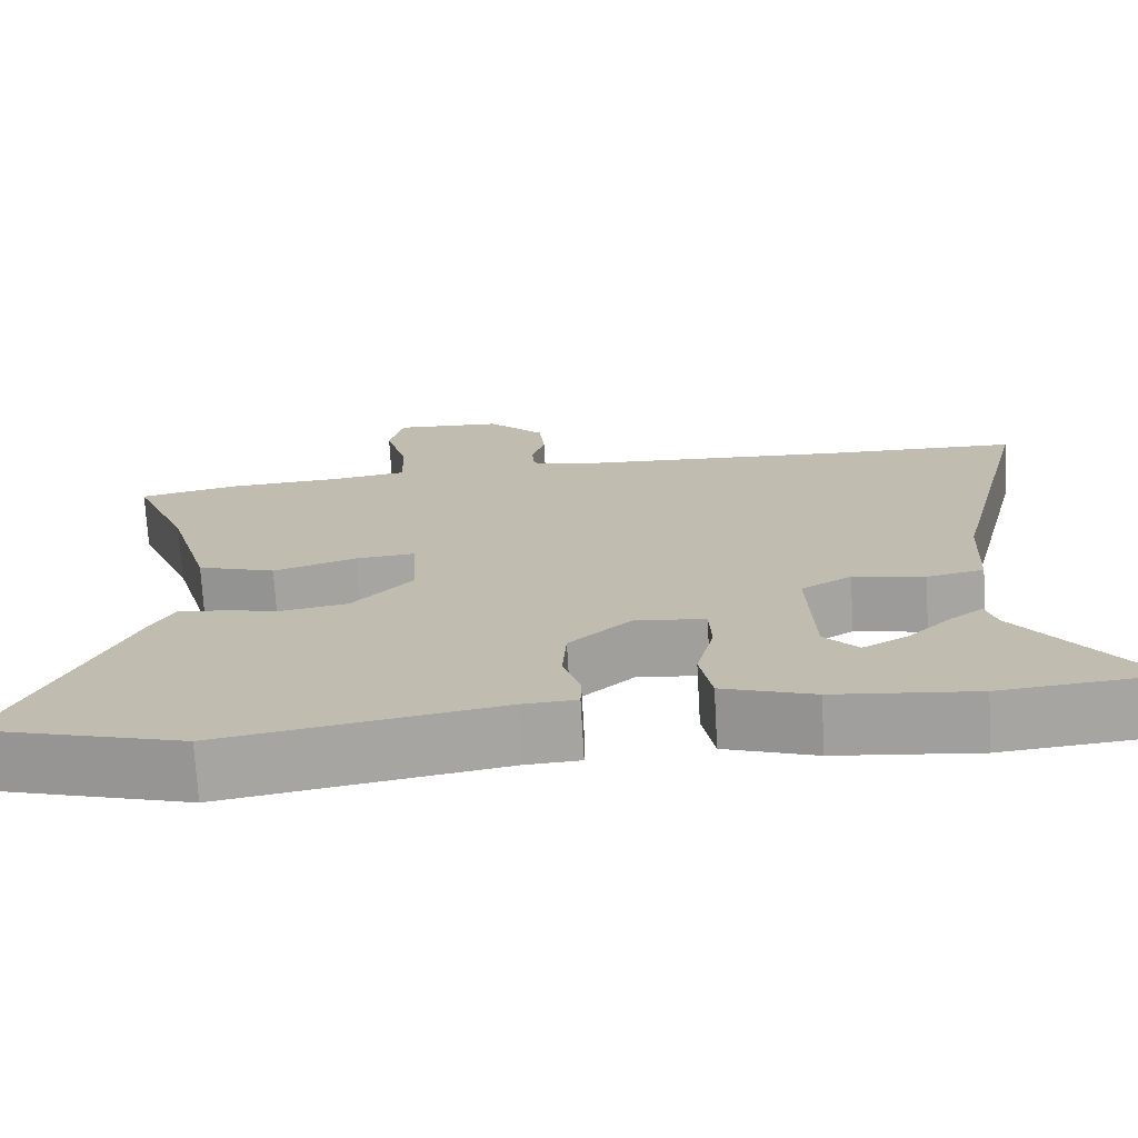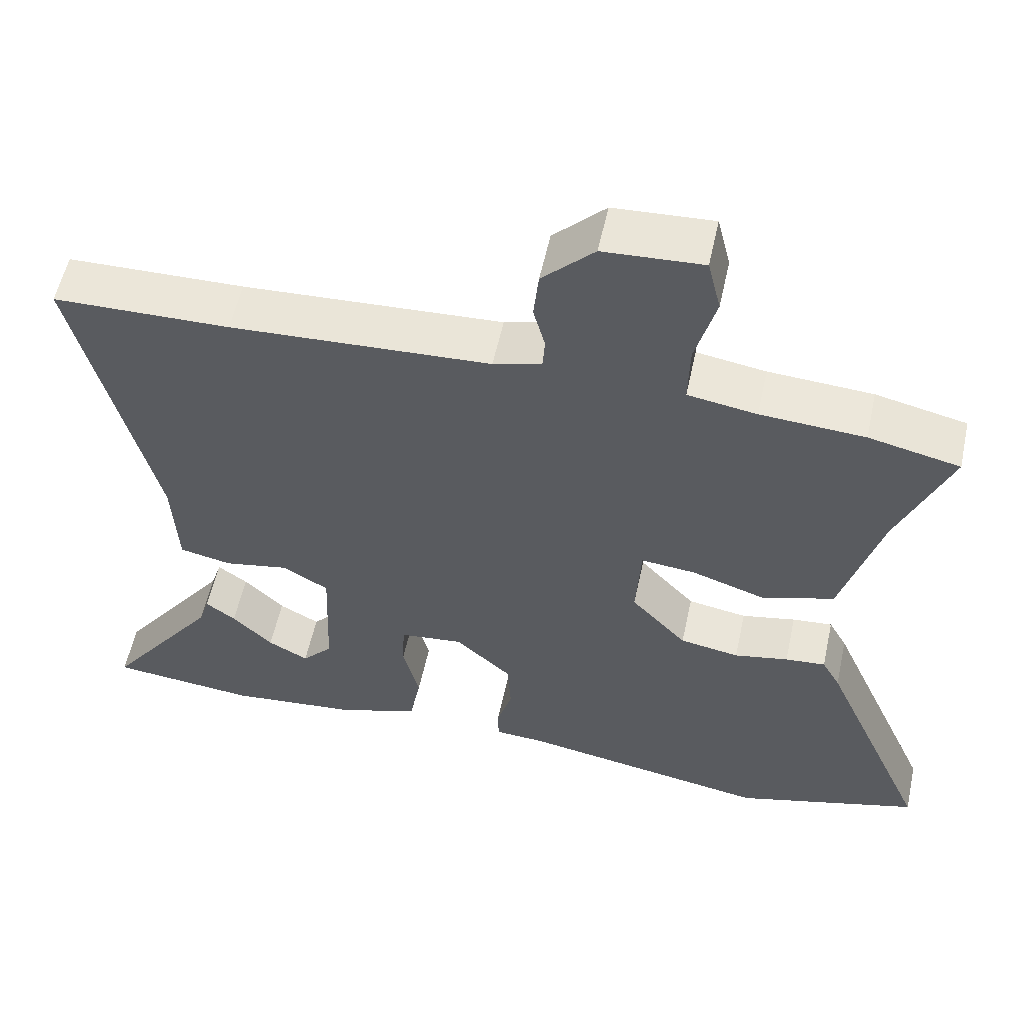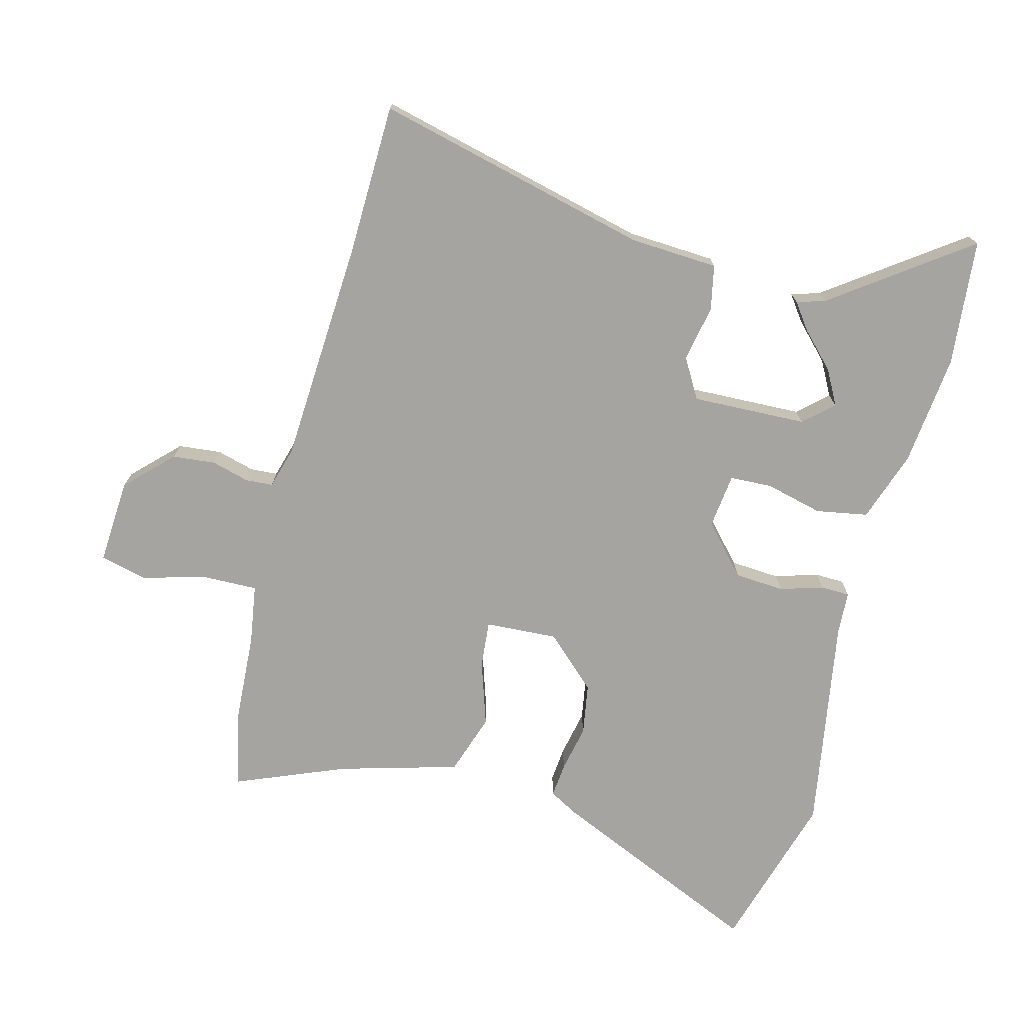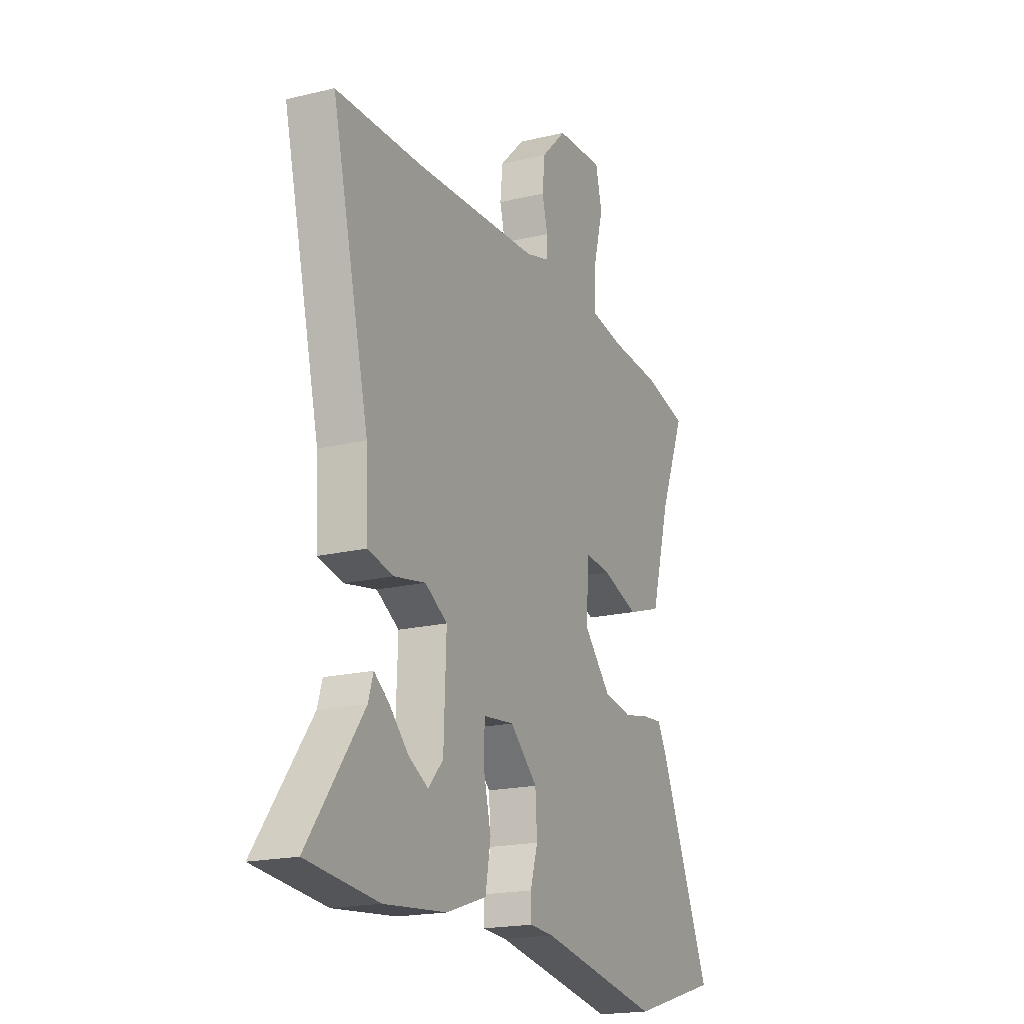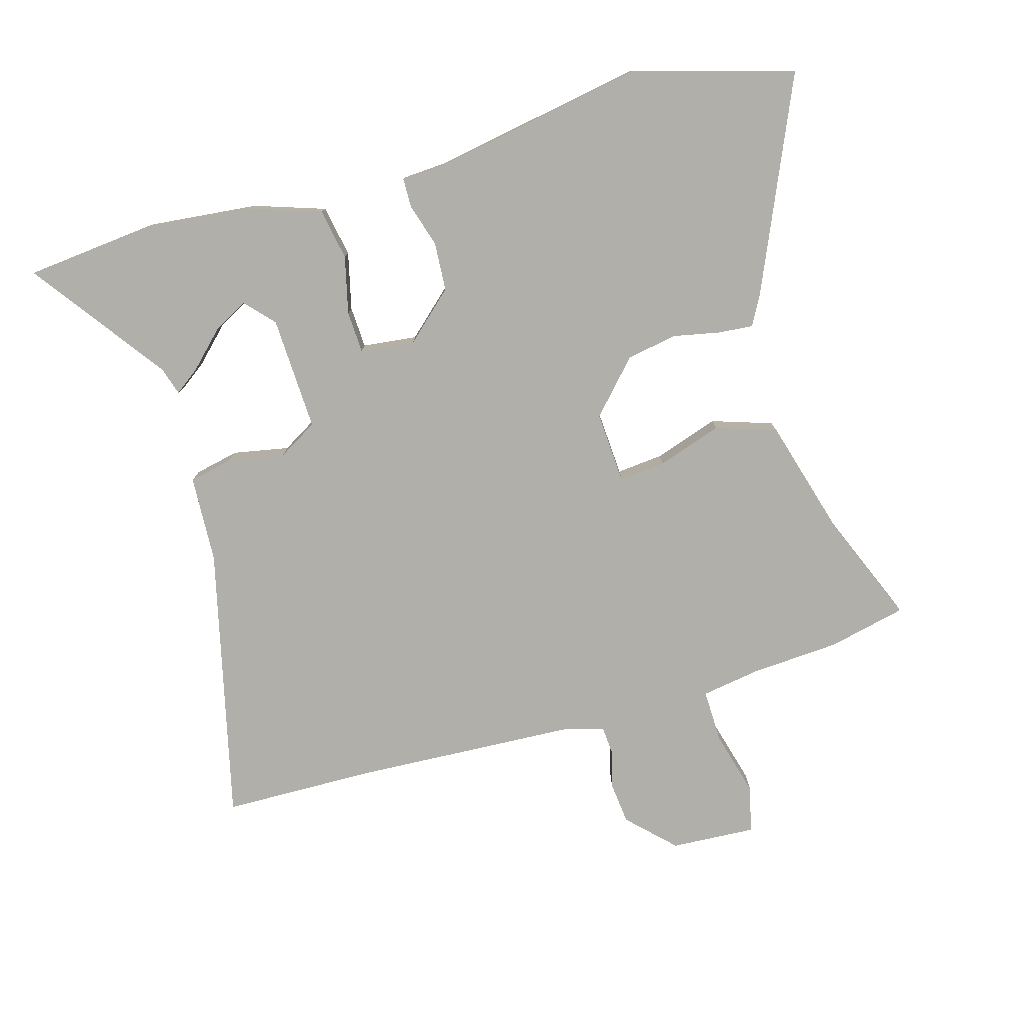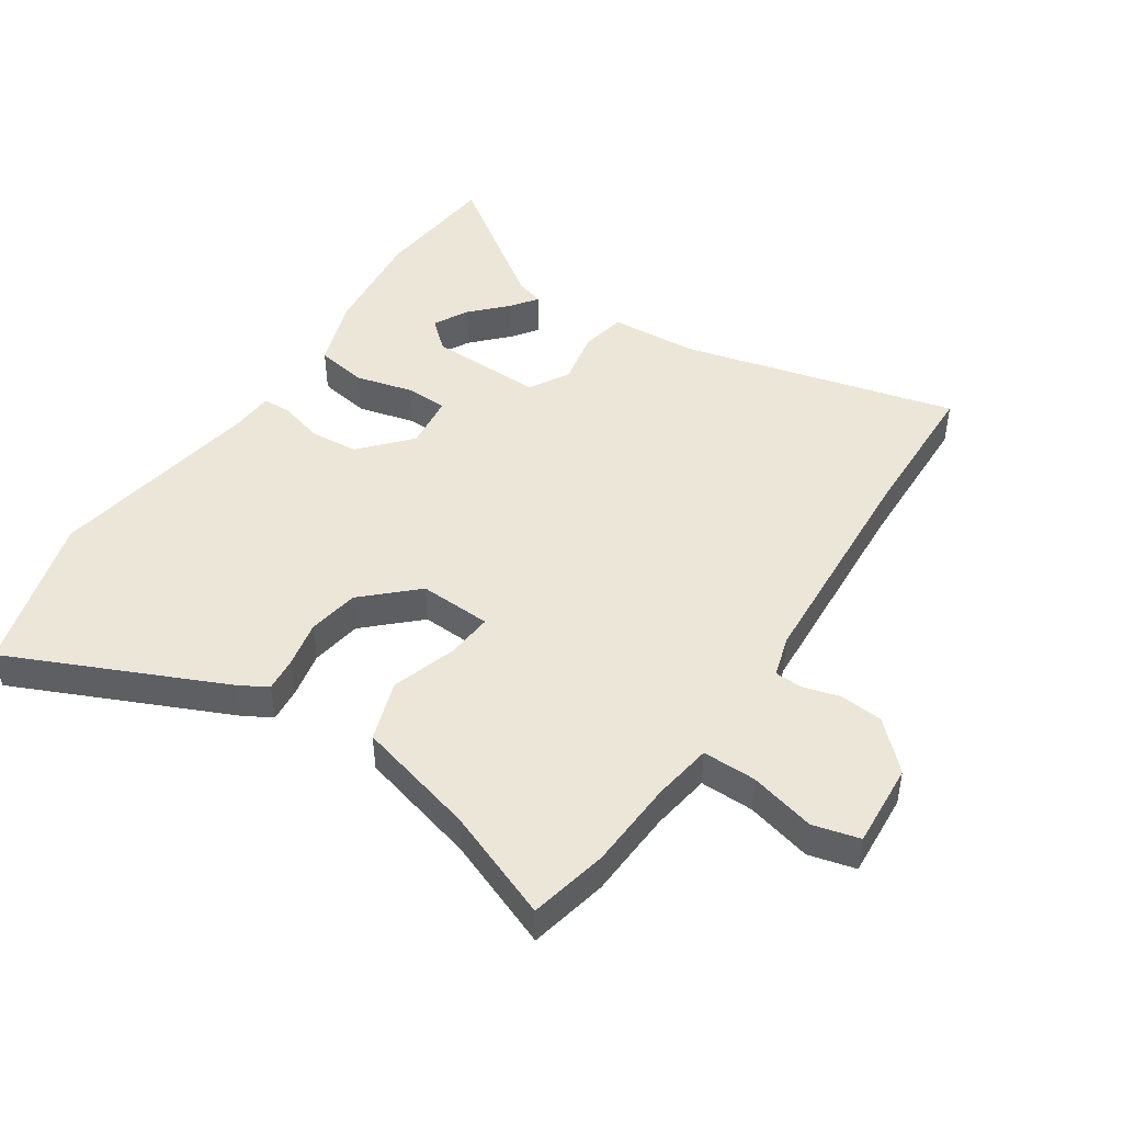
<metadata>
{"format":"obj","ext":"obj","renderer":"f3d","projection":"perspective","resolution":1024,"background":"white","views":[{"elev":-72.9,"azim":3.3,"up":"+Z"},{"elev":56.3,"azim":-167.8,"up":"+Z"},{"elev":-73.4,"azim":75.2,"up":"+Y"},{"elev":-19.1,"azim":114.5,"up":"+Z"},{"elev":-78.0,"azim":-163.9,"up":"+Y"},{"elev":46.2,"azim":-57.0,"up":"+Y"}]}
</metadata>
<code>
v -0.407 0.07 -0.527
v -0.66 0.07 -0.454
v -0.511 0.07 -0.114
v -0.486 0.07 -0.069
v -0.431 0.07 -0.074
v -0.357 0.07 -0.089
v -0.276 0.07 -0.075
v -0.2 0.07 0.007
v -0.207 0.07 0.122
v -0.281 0.07 0.115
v -0.384 0.07 0.081
v -0.481 0.07 0.113
v -0.535 0.07 0.303
v -0.606 0.07 0.476
v -0.482 0.07 0.504
v -0.34 0.07 0.513
v -0.246 0.07 0.528
v -0.248 0.07 0.613
v -0.276 0.07 0.717
v -0.258 0.07 0.791
v -0.123 0.07 0.783
v -0.052 0.07 0.712
v -0.045 0.07 0.644
v -0.061 0.07 0.584
v -0.058 0.07 0.541
v 0.008 0.07 0.522
v 0.363 0.07 0.503
v 0.605 0.07 0.498
v 0.5 0.07 0.06
v 0.493 0.07 -0.079
v 0.422 0.07 -0.094
v 0.333 0.07 -0.077
v 0.27 0.07 -0.114
v 0.277 0.07 -0.296
v 0.319 0.07 -0.342
v 0.374 0.07 -0.312
v 0.429 0.07 -0.258
v 0.47 0.07 -0.228
v 0.484 0.07 -0.273
v 0.639 0.07 -0.486
v 0.438 0.07 -0.506
v 0.262 0.07 -0.488
v 0.149 0.07 -0.45
v 0.134 0.07 -0.368
v 0.156 0.07 -0.277
v 0.153 0.07 -0.21
v 0.066 0.07 -0.2
v -0.011 0.07 -0.27
v -0.016 0.07 -0.348
v 0.005 0.07 -0.417
v 0.004 0.07 -0.463
v -0.064 0.07 -0.467
v -0.407 0 -0.527
v -0.66 0 -0.454
v -0.511 0 -0.114
v -0.486 0 -0.069
v -0.431 0 -0.074
v -0.357 0 -0.089
v -0.276 0 -0.075
v -0.2 0 0.007
v -0.207 0 0.122
v -0.281 0 0.115
v -0.384 0 0.081
v -0.481 0 0.113
v -0.535 0 0.303
v -0.606 0 0.476
v -0.482 0 0.504
v -0.34 0 0.513
v -0.246 0 0.528
v -0.248 0 0.613
v -0.276 0 0.717
v -0.258 0 0.791
v -0.123 0 0.783
v -0.052 0 0.712
v -0.045 0 0.644
v -0.061 0 0.584
v -0.058 0 0.541
v 0.008 0 0.522
v 0.363 0 0.503
v 0.605 0 0.498
v 0.5 0 0.06
v 0.493 0 -0.079
v 0.422 0 -0.094
v 0.333 0 -0.077
v 0.27 0 -0.114
v 0.277 0 -0.296
v 0.319 0 -0.342
v 0.374 0 -0.312
v 0.429 0 -0.258
v 0.47 0 -0.228
v 0.484 0 -0.273
v 0.639 0 -0.486
v 0.438 0 -0.506
v 0.262 0 -0.488
v 0.149 0 -0.45
v 0.134 0 -0.368
v 0.156 0 -0.277
v 0.153 0 -0.21
v 0.066 0 -0.2
v -0.011 0 -0.27
v -0.016 0 -0.348
v 0.005 0 -0.417
v 0.004 0 -0.463
v -0.064 0 -0.467
f 49 50 51 52
f 48 49 52 1
f 47 48 1 2
f 42 43 44 45
f 42 45 46
f 39 40 41 42
f 36 37 38 39
f 35 36 39 42
f 34 35 42 46
f 29 30 31 32
f 27 28 29 32
f 26 27 32 33
f 25 26 33 34
f 21 22 23 24
f 21 24 25
f 18 19 20 21
f 17 18 21 25
f 16 17 25 34
f 13 14 15 16
f 10 11 12 13
f 9 10 13 16
f 3 4 5 6
f 47 2 3 6
f 46 47 6 7
f 9 16 34 46
f 8 9 46
f 7 8 46
f 104 103 102 101
f 53 104 101 100
f 54 53 100 99
f 97 96 95 94
f 98 97 94
f 94 93 92 91
f 91 90 89 88
f 94 91 88 87
f 98 94 87 86
f 84 83 82 81
f 84 81 80 79
f 85 84 79 78
f 86 85 78 77
f 76 75 74 73
f 77 76 73
f 73 72 71 70
f 77 73 70 69
f 86 77 69 68
f 68 67 66 65
f 65 64 63 62
f 68 65 62 61
f 58 57 56 55
f 58 55 54 99
f 59 58 99 98
f 98 86 68 61
f 98 61 60
f 98 60 59
f 1 53 54 2
f 2 54 55 3
f 3 55 56 4
f 4 56 57 5
f 5 57 58 6
f 6 58 59 7
f 7 59 60 8
f 8 60 61 9
f 9 61 62 10
f 10 62 63 11
f 11 63 64 12
f 12 64 65 13
f 13 65 66 14
f 14 66 67 15
f 15 67 68 16
f 16 68 69 17
f 17 69 70 18
f 18 70 71 19
f 19 71 72 20
f 20 72 73 21
f 21 73 74 22
f 22 74 75 23
f 23 75 76 24
f 24 76 77 25
f 25 77 78 26
f 26 78 79 27
f 27 79 80 28
f 28 80 81 29
f 29 81 82 30
f 30 82 83 31
f 31 83 84 32
f 32 84 85 33
f 33 85 86 34
f 34 86 87 35
f 35 87 88 36
f 36 88 89 37
f 37 89 90 38
f 38 90 91 39
f 39 91 92 40
f 40 92 93 41
f 41 93 94 42
f 42 94 95 43
f 43 95 96 44
f 44 96 97 45
f 45 97 98 46
f 46 98 99 47
f 47 99 100 48
f 48 100 101 49
f 49 101 102 50
f 50 102 103 51
f 51 103 104 52
f 52 104 53 1

</code>
